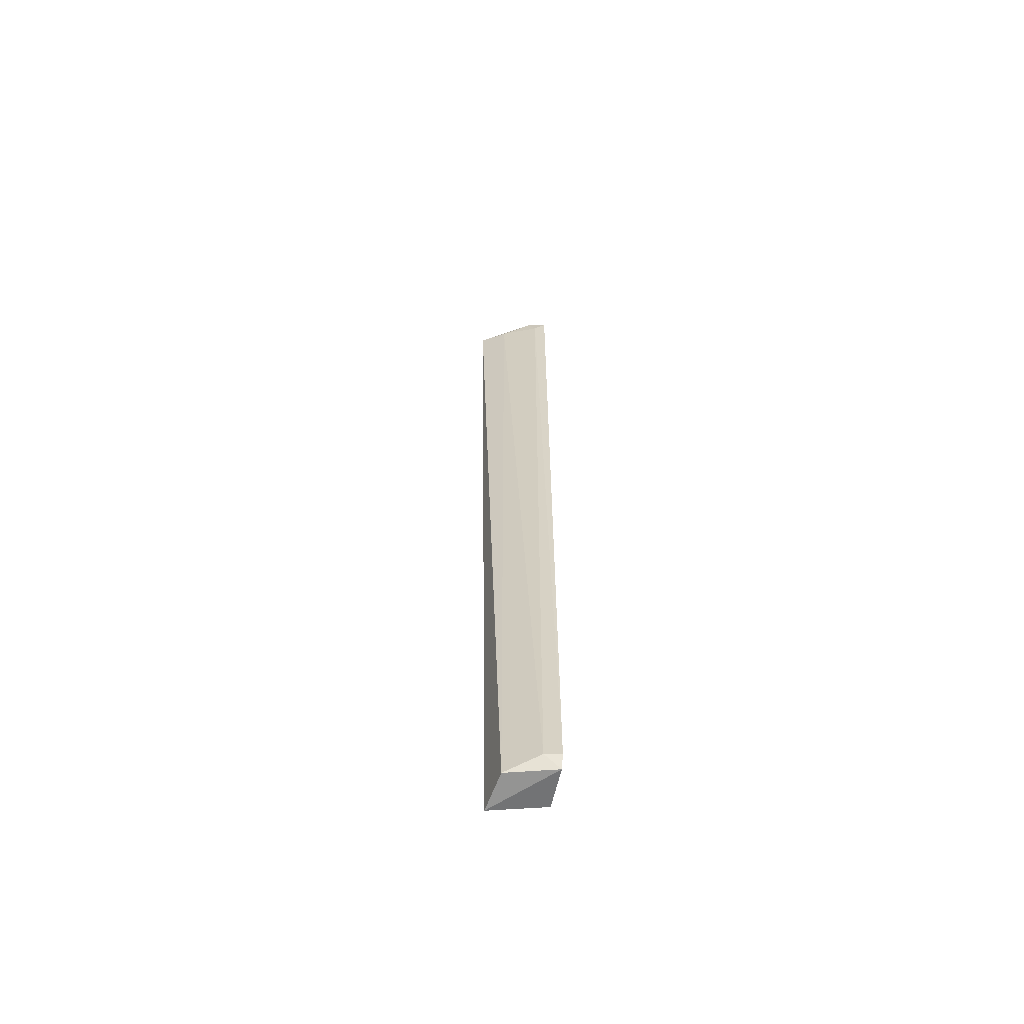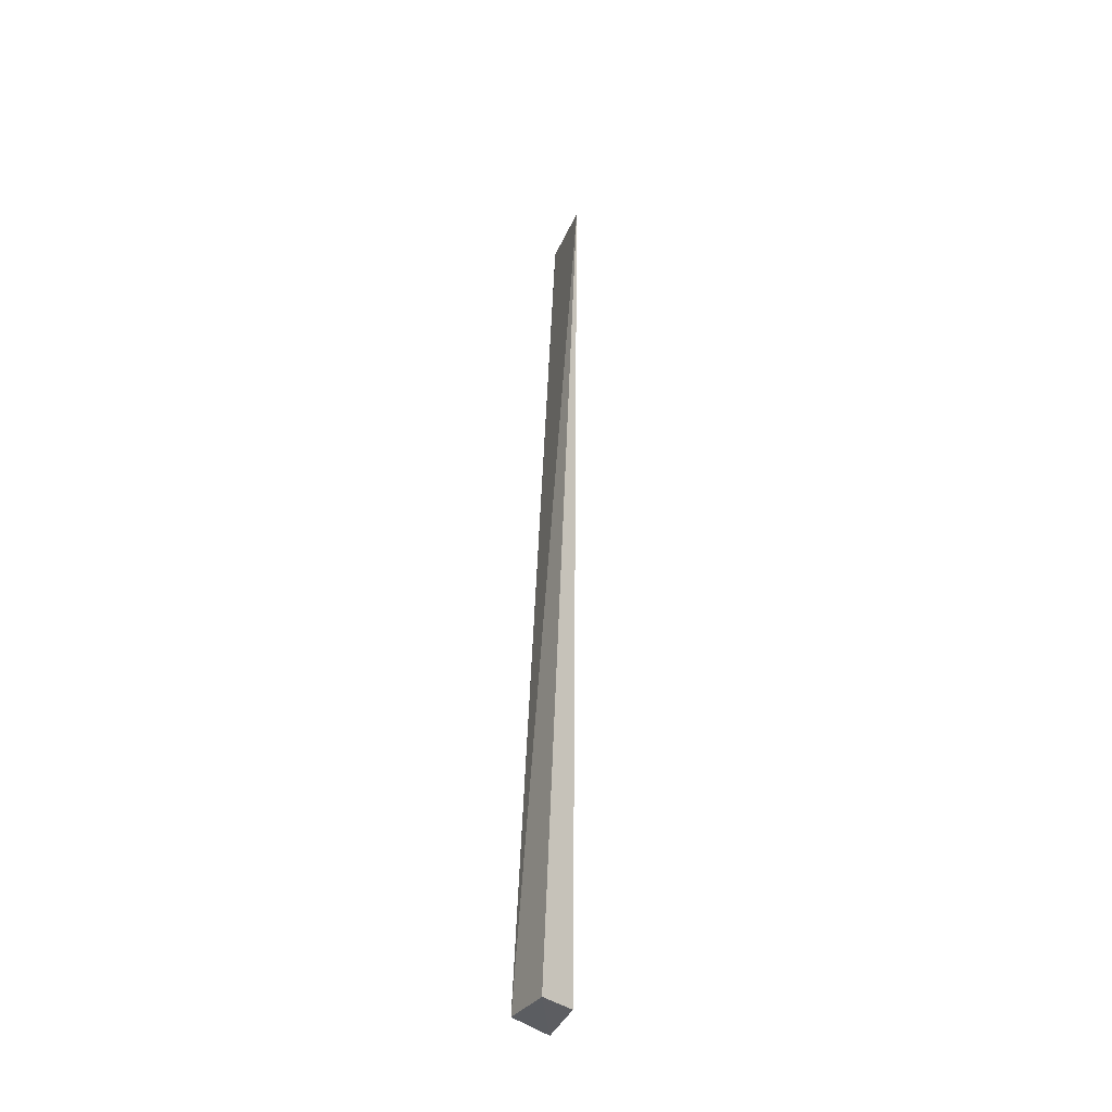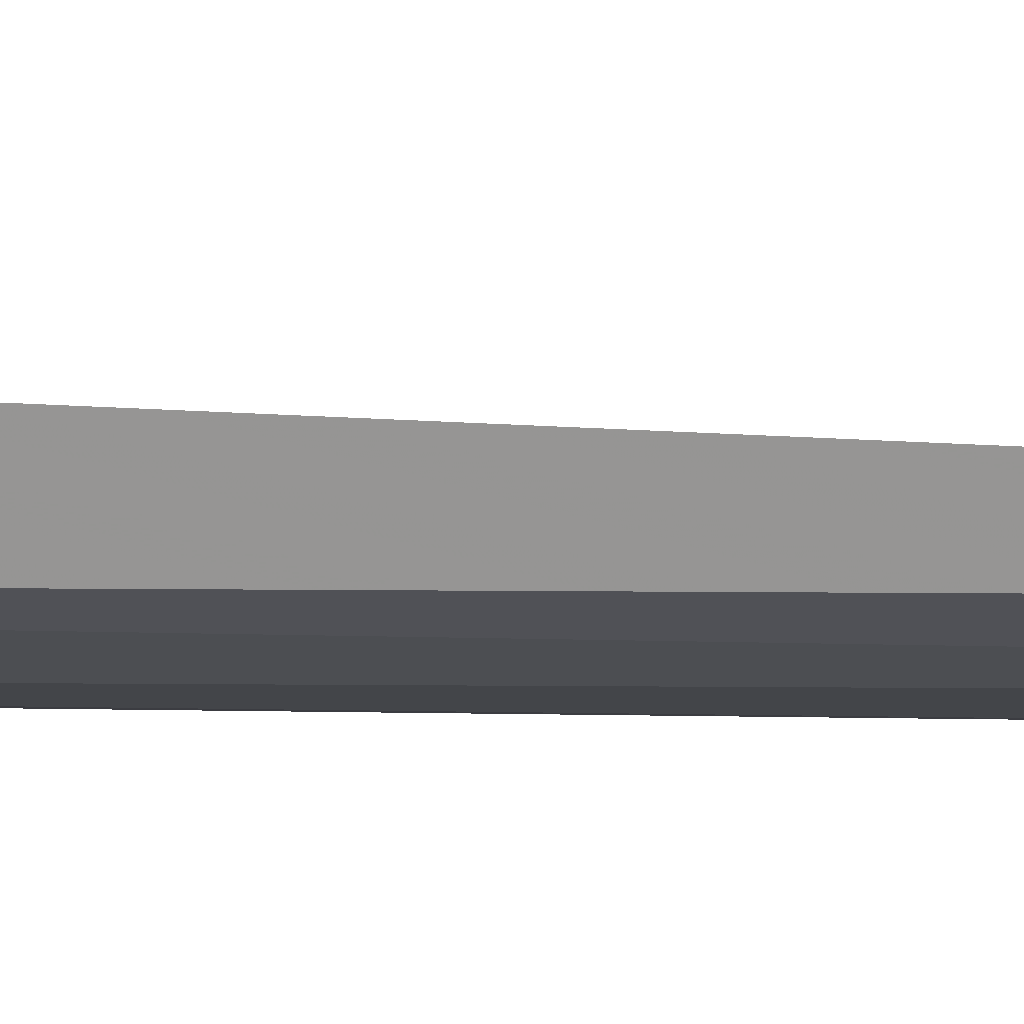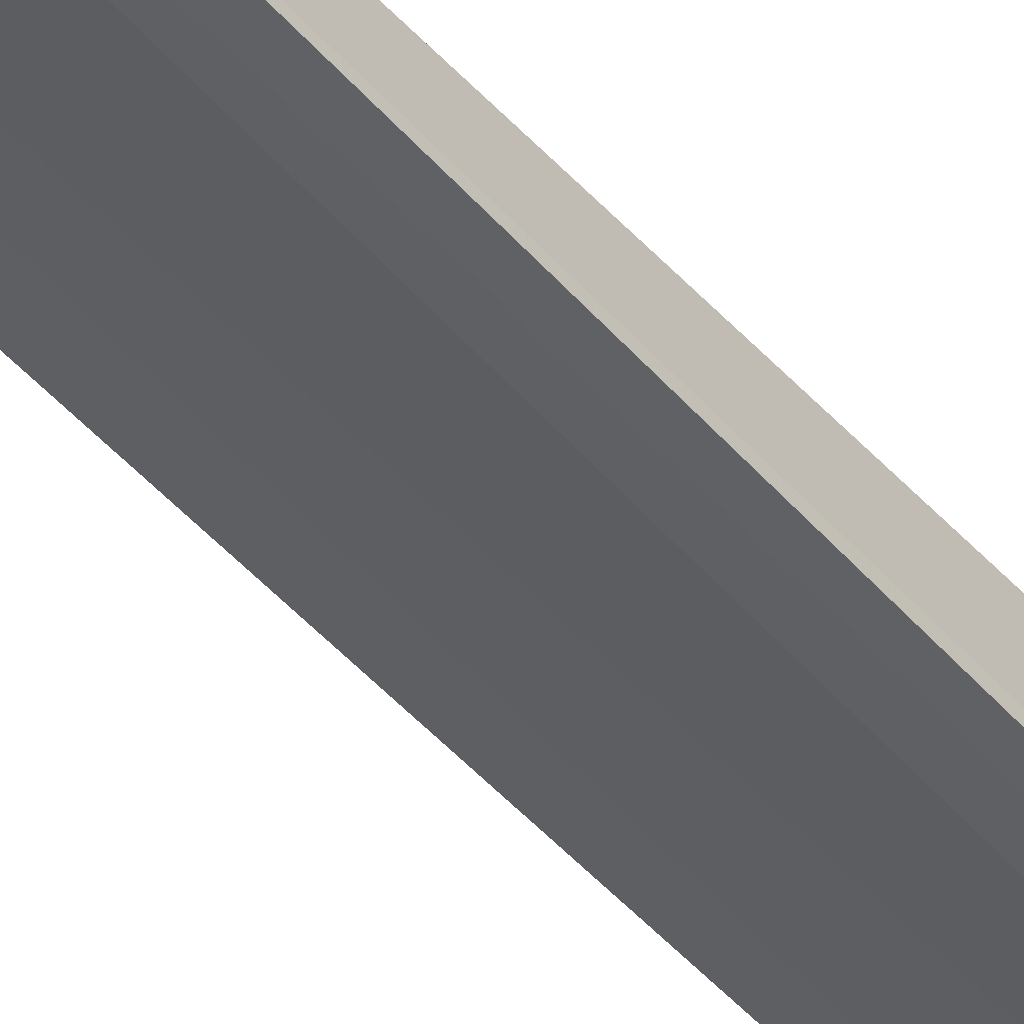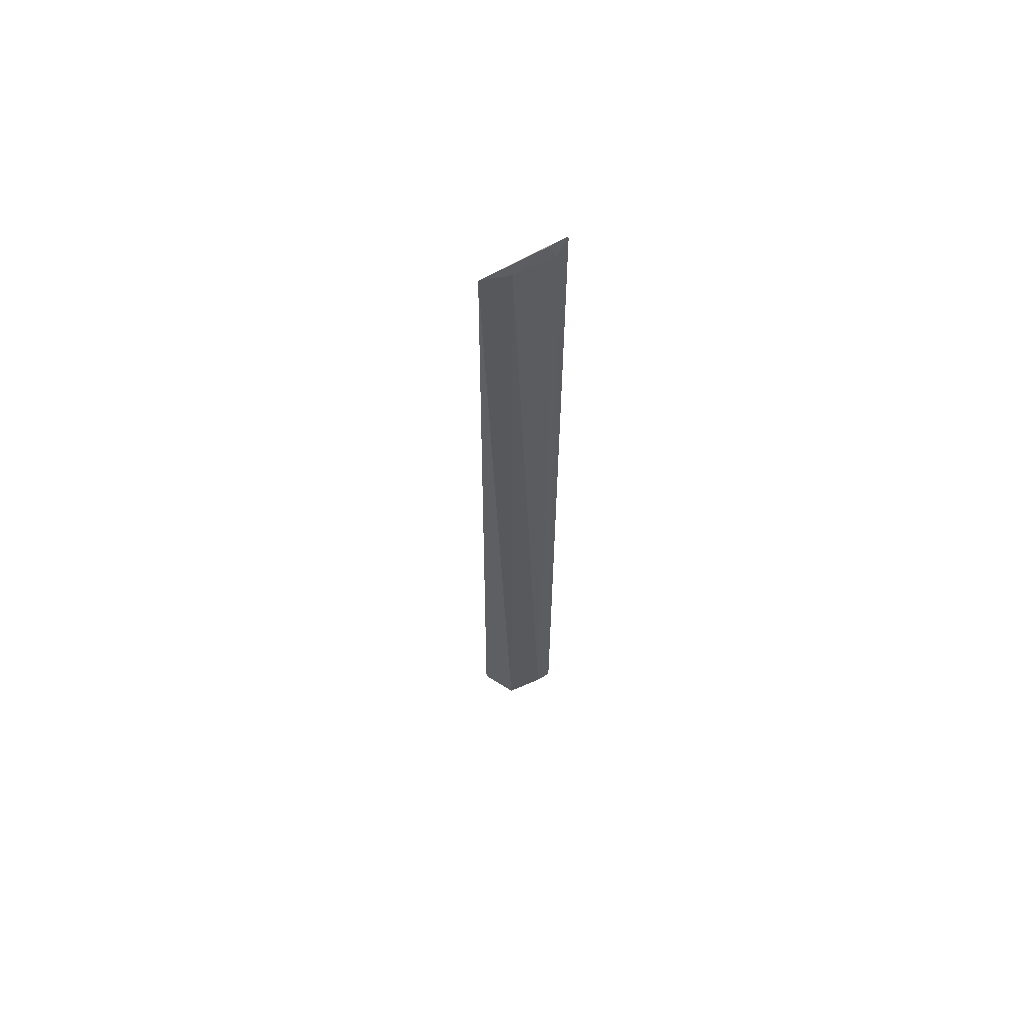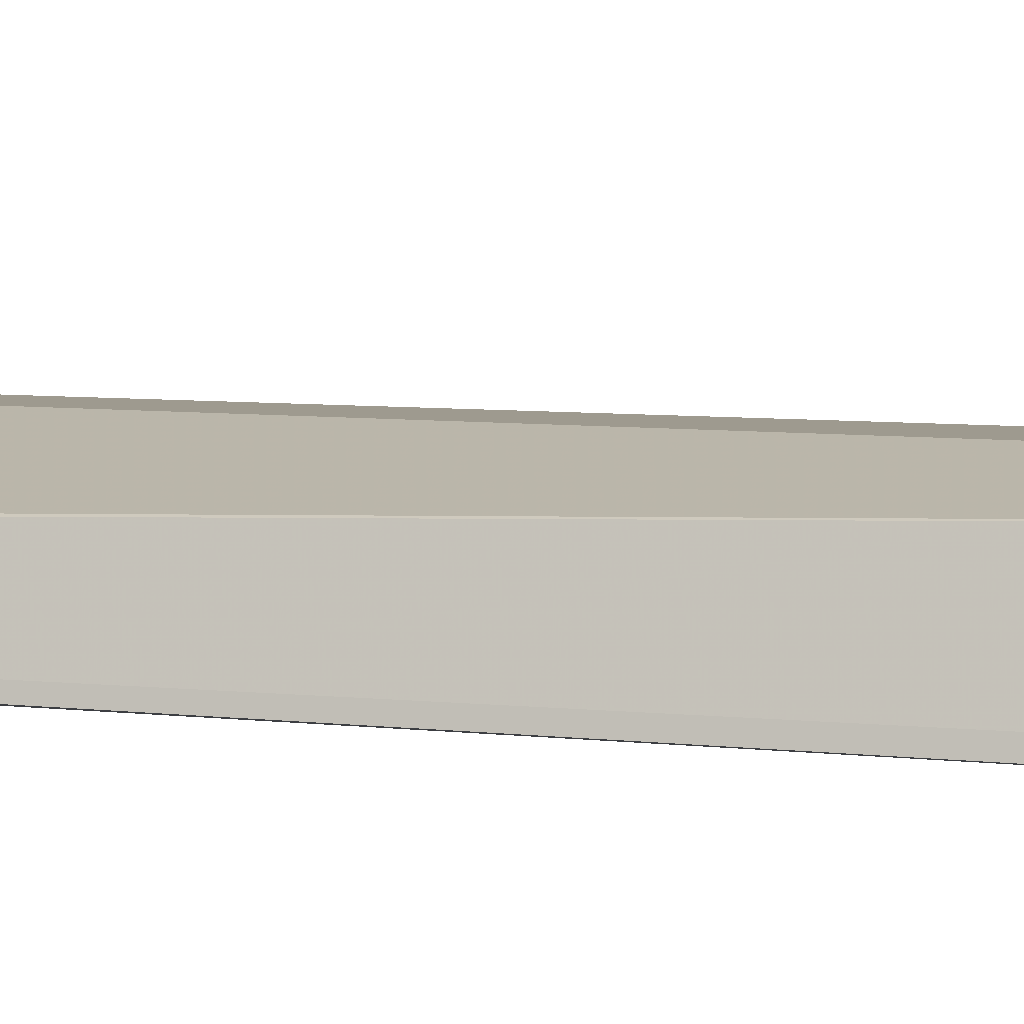
<metadata>
{"format":"obj","ext":"obj","renderer":"f3d","projection":"perspective","resolution":1024,"background":"white","views":[{"elev":-62.1,"azim":-8.3,"up":"+Z"},{"elev":-38.4,"azim":-126.8,"up":"+Z"},{"elev":8.5,"azim":-86.0,"up":"+Y"},{"elev":-50.7,"azim":39.3,"up":"+Y"},{"elev":62.6,"azim":-42.9,"up":"+Z"},{"elev":-5.1,"azim":53.1,"up":"+Y"}]}
</metadata>
<code>
v -0.01924 -0.1462 0.2784
v -0.01937 -0.1419 -0.4995
v -0.02159 -0.1075 -0.4961
v -0.08126 -0.1242 0.2661
v -0.03207 -0.1447 -0.4886
v -0.02015 -0.1458 0.2802
v -0.01932 -0.1471 -0.4892
v -0.06045 -0.1357 0.2647
v -0.06573 -0.1009 -0.5
v -0.02912 -0.1455 0.2667
v -0.05859 -0.1319 -0.4978
v -0.03474 -0.1429 0.2799
f 1 2 3
f 6 1 3
f 6 3 4
f 7 5 2
f 7 2 1
f 9 3 2
f 9 4 3
f 10 7 1
f 10 5 7
f 10 8 5
f 11 8 4
f 11 5 8
f 11 4 9
f 11 9 2
f 11 2 5
f 12 6 4
f 12 4 8
f 12 8 10
f 12 10 1
f 12 1 6

</code>
